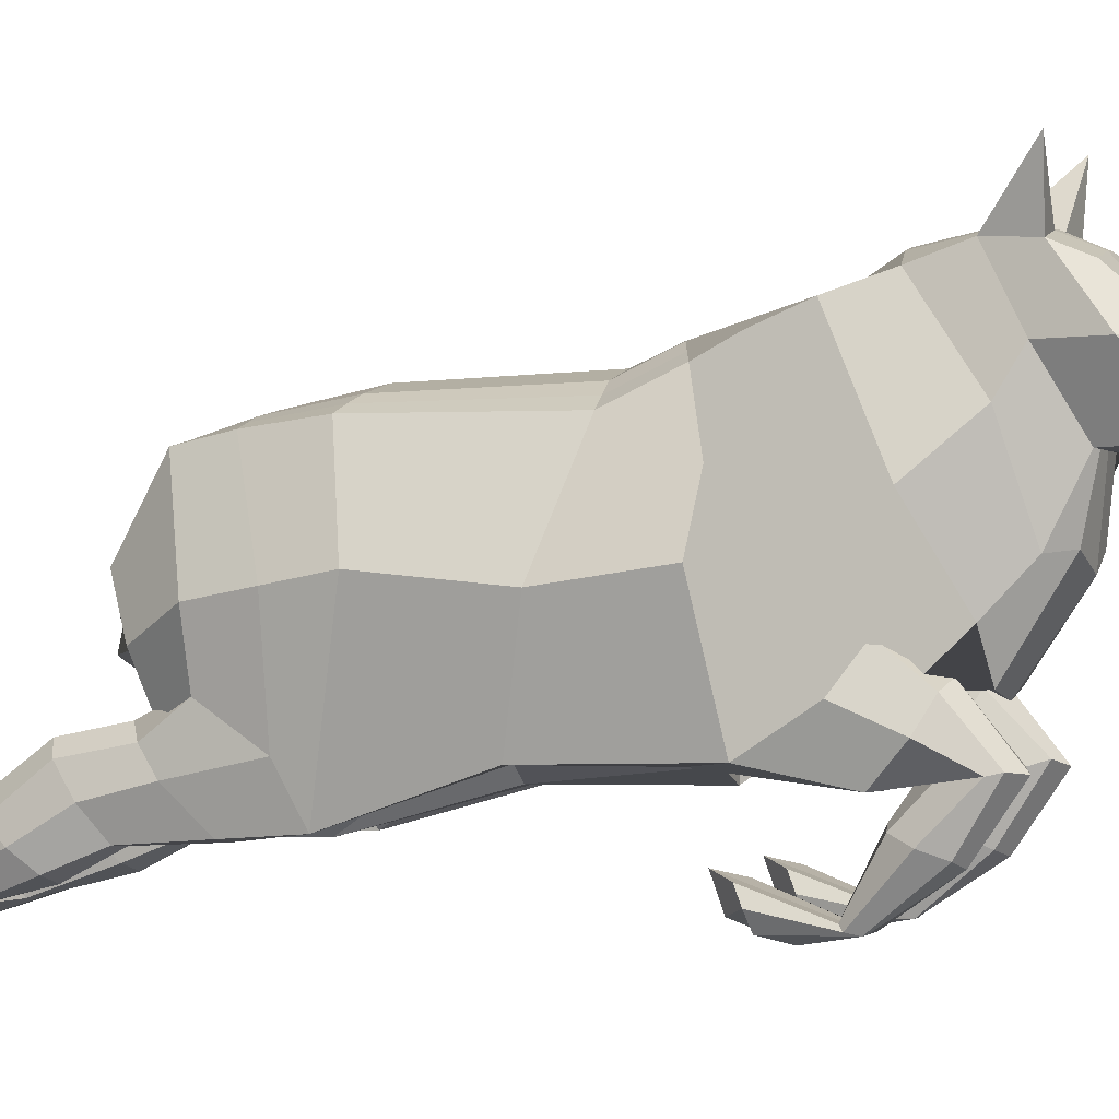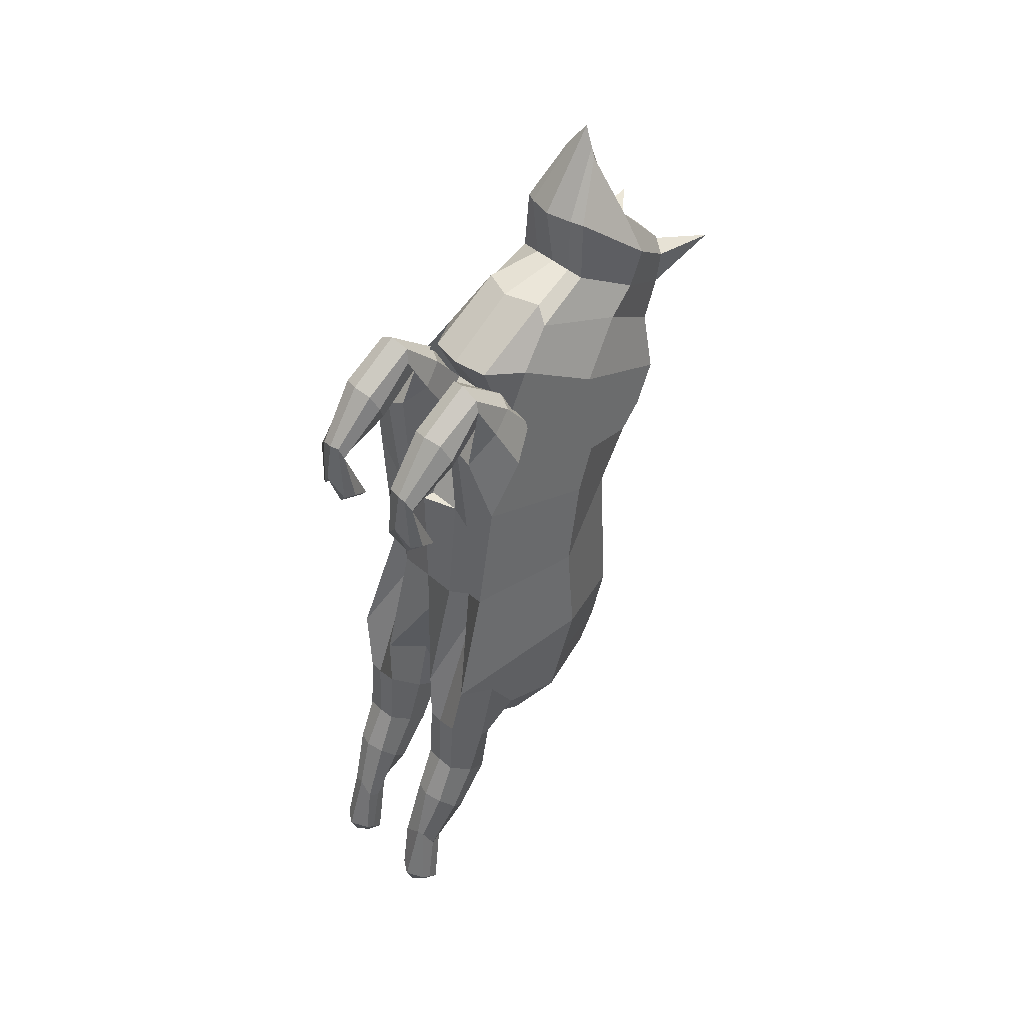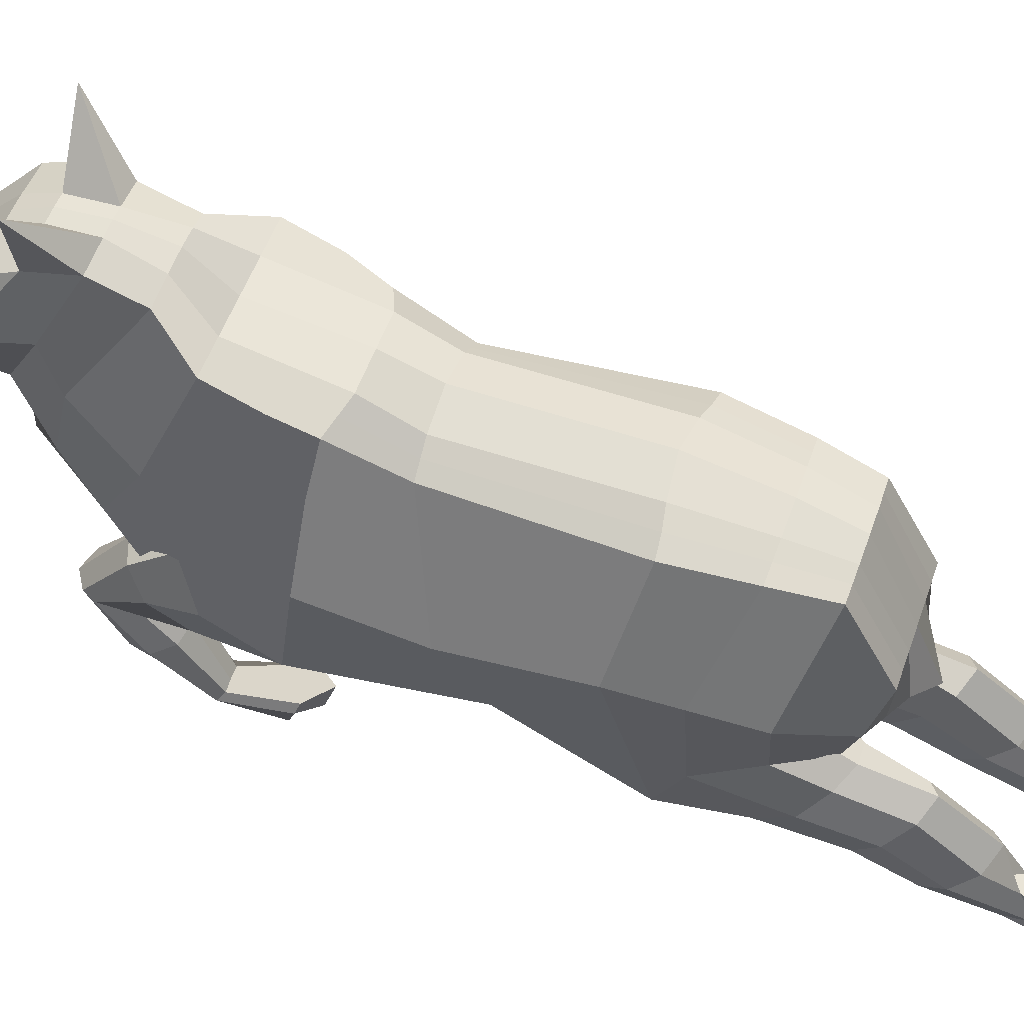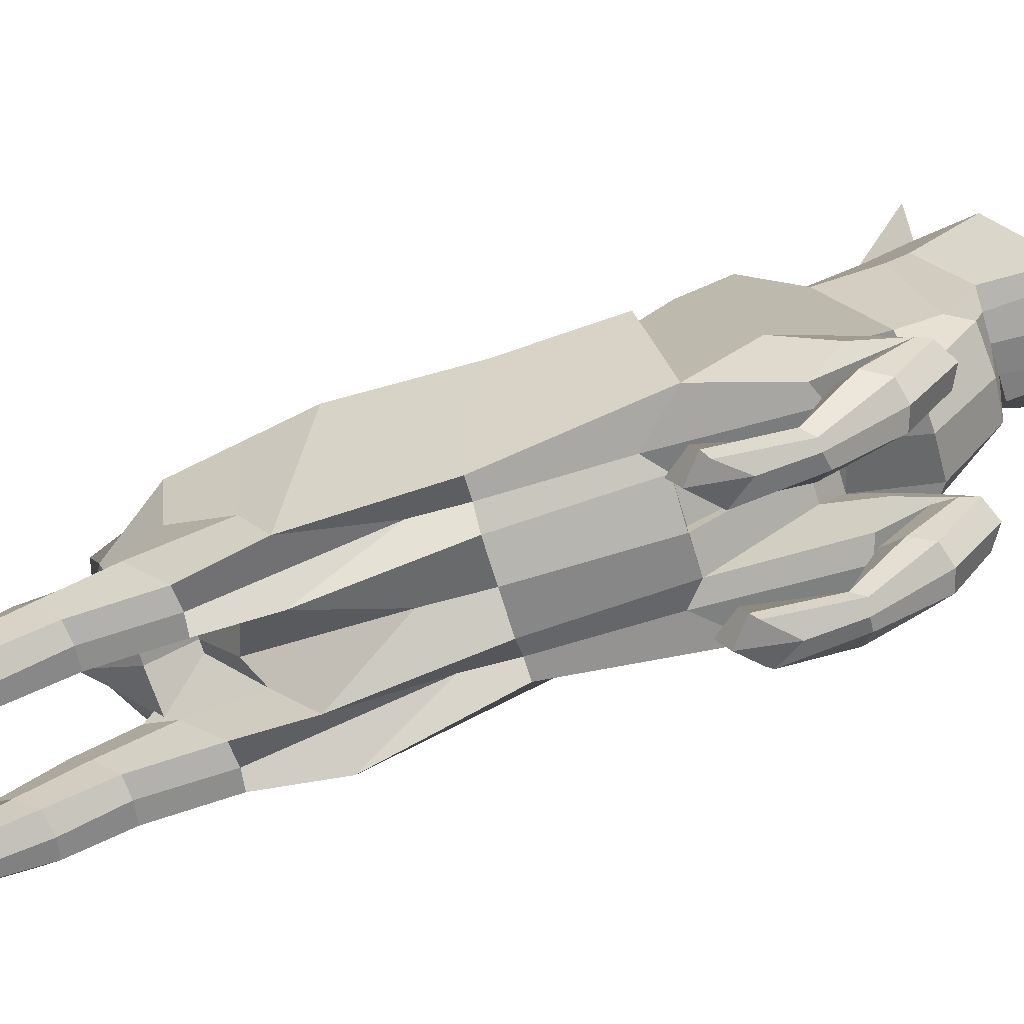
<metadata>
{"format":"obj","ext":"obj","renderer":"f3d","projection":"perspective","resolution":1024,"background":"white","views":[{"elev":-0.7,"azim":-69.7,"up":"+Y"},{"elev":44.5,"azim":45.8,"up":"+Z"},{"elev":52.1,"azim":108.7,"up":"+Y"},{"elev":-70.7,"azim":-73.0,"up":"+Y"}]}
</metadata>
<code>
o Cube
v -0.8359 -0.3595 -0.5919
v -0.713 2.046 0.02855
v -1.034 -0.3106 1.081
v -0.7764 2.353 0.7207
v -0.9646 -0.8516 -1.969
v -0.8322 2.051 -1.855
v -0.9703 0.08542 -2.871
v -0.5976 1.854 -3.23
v -0.598 -0.1261 -3.317
v -0.6092 0.9915 -3.692
v -0.8359 2.764 1.629
v -0.6815 0.6101 2.66
v -0.4996 2.977 2.108
v -0.5522 1.061 3.061
v -0.4996 3.153 2.621
v -0.4898 1.748 3.391
v -0.5803 3.12 3.092
v -0.4601 1.786 4.123
v -0.6072 2.968 3.451
v -0.2229 2.191 4.785
v -0.8359 0.5238 1.994
v -0.8359 0.5238 1.994
v -0.4179 2.263 0.02855
v -0.4161 2.211 -1.805
v -0.4179 1.091 3.288
v -0.2648 1.748 3.391
v -0.4179 2.764 1.629
v -0.4179 2.52 0.5802
v -0.4179 -0.3631 0.8303
v -0.4179 0.1692 2.719
v -0.1166 0.2093 -2.937
v -0.4179 -0.9125 -2.038
v -0.1623 3.208 3.067
v -0.1648 3.221 2.601
v -0.4179 -0.5105 -0.5919
v -0.2599 1.912 -3.238
v -0.318 1.711 4.145
v -0.2409 3.1 2.07
v -0.2344 0.9893 -3.69
v -0.4173 -0.1272 -3.317
v -0.1526 2.221 4.889
v -0.1892 3.056 3.426
v -0.4179 0.5238 1.994
v -0.4179 -0.3631 0.8303
v -0.4179 0.5238 1.994
v -0.8359 -0.3516 2.88
v -0.8359 -0.2298 2.597
v -0.4179 -0.1988 2.552
v -0.4179 -0.3174 2.914
v -0.7399 -1.45 1.904
v -0.763 -1.371 1.748
v -0.4898 -1.374 1.76
v -0.4819 -1.44 1.937
v -0.8043 -1.458 1.175
v -0.8359 -1.11 1.045
v -0.4179 -1.11 1.045
v -0.4179 -1.458 1.176
v -0.8359 -0.9769 -3.564
v -0.8359 -0.3728 -4.033
v -0.4179 -0.373 -4.033
v -0.4179 -0.9755 -3.554
v -0.7316 -1.458 -4.8
v -0.7087 -1.117 -4.911
v -0.5122 -1.117 -4.911
v -0.4179 -1.49 -4.938
v -0.8359 -1.589 -5.642
v -0.8359 -1.352 -5.826
v -0.4179 -1.352 -5.826
v -0.4179 -1.589 -5.642
v -1.277 0.8431 -0.2817
v -1.277 1.006 0.8415
v -1.275 0.9705 -1.61
v -1.114 0.7467 -2.895
v -0.7167 0.4333 -3.505
v -0.2194 0.3888 -3.754
v -0.9174 1.507 2.168
v -0.7754 2.043 2.781
v -0.6828 2.451 3.006
v -0.8359 2.453 3.608
v -0.4609 2.525 3.929
v -0.2369 2.525 3.929
v -0.8359 0.3216 0.8359
v -0.8359 2.548 1.113
v -1.074 0.1165 1.739
v -0.8359 0.1508 2.215
v -0.8359 1.691 0.847
v -1.277 1.163 1.436
v -0.7224 3.812 3.115
v -1.012 -0.3198 -2.247
v -0.7111 1.963 -2.643
v -0.3327 2.071 -2.66
v -0.3331 -0.3238 -2.456
v -0.922 -0.6755 -3.803
v -0.36 -0.6773 -3.801
v -0.7915 -1.334 -5.059
v -0.4179 -1.334 -5.059
v -0.8359 -1.471 -5.734
v -0.4179 -1.471 -5.734
v -1.194 0.8588 -2.252
v -0.4179 -0.9148 -2.755
v -0.8359 -0.9148 -2.755
v -0.4179 -0.09809 -3.49
v -0.8359 -0.2456 -3.357
v -0.9788 -0.5064 -3.122
v -0.3109 -0.5064 -3.122
v -0.4179 -0.8089 -4.59
v -0.4179 -1.204 -4.133
v -0.8359 -0.8089 -4.59
v -0.8359 -1.204 -4.133
v -0.9221 -1.007 -4.362
v -0.3571 -1.007 -4.362
v -0.3078 0.1559 1.781
v -0.8965 -0.3792 2.76
v -0.3556 -0.368 2.757
v -0.8359 -1.417 1.801
v -0.4179 -1.408 1.813
v -0.8359 -1.284 1.11
v -0.4179 -1.284 1.11
v -0.8359 -0.5008 1.952
v -0.4179 -0.4304 2.115
v -0.4179 0.1631 2.443
v -0.8359 0.1631 2.443
v -0.9352 -0.1336 2.279
v -0.2905 -0.1336 2.279
v -0.4179 -0.7572 2.094
v -0.4179 -0.9451 2.516
v -0.8359 -0.7572 2.094
v -0.8359 -0.9388 2.53
v -0.9358 -0.8512 2.305
v -0.3556 -0.8512 2.305
v -0.5655 2.154 0.02855
v -0.6269 -0.3631 0.6507
v -0.6269 0.1452 -3.01
v -0.6269 -0.3595 -0.5919
v -0.4218 0.9904 -3.691
v -0.6269 0.5238 1.994
v -0.6269 0.5238 1.994
v -0.6238 2.131 -1.839
v -0.5972 2.437 0.653
v -0.6269 -0.3146 -1.102
v -0.4287 1.883 -3.234
v -0.5076 -0.1266 -3.317
v -0.6269 -0.1046 2.477
v -0.6269 -0.3745 3.005
v -0.6269 -1.374 1.759
v -0.6269 -1.448 1.909
v -0.6269 -1.037 0.8098
v -0.6269 -1.537 1.427
v -0.6269 -0.2268 -4.139
v -0.6269 -0.9942 -3.538
v -0.6269 -1.07 -4.732
v -0.6269 -1.465 -4.83
v -0.6269 -1.416 -6.069
v -0.6269 -1.724 -5.607
v -0.468 0.4111 -3.629
v -0.6269 -1.629 -5.837
v -0.5219 2.017 -2.652
v -0.6269 -0.09809 -3.49
v -0.6269 -0.9493 -2.724
v -0.6269 -1.281 -4.084
v -0.6269 -0.6423 -4.696
v -0.6269 -1.361 0.9265
v -0.6269 0.2549 2.503
v -0.6269 -0.4943 2.038
v -0.6269 -1 2.58
v -0.6269 -0.7099 2.047
v 0 -0.5078 -0.5919
v 0 2.371 0.02855
v 0 -0.5139 0.8306
v -0 2.565 0.5666
v 0 -0.453 -1.223
v 0.000526 2.309 -1.768
v 0 0.2093 -2.937
v 0.01364 1.93 -3.24
v 0.000258 -0.02654 -3.352
v 0.008835 0.9879 -3.689
v 0 0.08272 2.73
v 0 2.764 1.629
v 0 0.9244 3.31
v 0 3.146 2.055
v -0 1.748 3.391
v 0 3.254 2.591
v -0 1.63 4.157
v -0 3.228 3.061
v -0 2.28 5.093
v -0 3.069 3.422
v 0.8359 -0.3595 -0.5919
v 0.713 2.046 0.02855
v 1.034 -0.3106 1.081
v 0.7764 2.353 0.7207
v 0.9646 -0.8516 -1.969
v 0.8396 2.048 -1.853
v 0.9703 0.08542 -2.871
v 0.6238 1.847 -3.225
v 0.5991 -0.1331 -3.313
v 0.6269 0.9843 -3.687
v 0.8359 2.764 1.629
v 0.6815 0.6101 2.66
v 0.4996 2.977 2.108
v 0.5522 1.061 3.061
v 0.4996 3.153 2.621
v 0.4898 1.748 3.391
v 0.5803 3.12 3.092
v 0.4601 1.786 4.123
v 0.6072 2.968 3.451
v 0.2229 2.191 4.785
v 0 0.4571 2.094
v 0.8359 0.5238 1.994
v 0 0.5238 1.994
v 0 -0.3631 0.8303
v 0.8359 0.5238 1.994
v 0.4179 2.263 0.02855
v 0.4198 2.21 -1.804
v 0.4179 1.091 3.288
v 0.2648 1.748 3.391
v 0.4179 2.764 1.629
v 0.4179 2.52 0.5802
v 0.4179 -0.3631 0.8303
v 0.4179 0.1692 2.719
v 0.1166 0.2093 -2.937
v 0.4179 -0.9125 -2.038
v 0.1623 3.208 3.067
v 0.1648 3.221 2.601
v 0.4179 -0.5105 -0.5919
v 0.2869 1.909 -3.236
v 0.318 1.711 4.145
v 0.2409 3.1 2.07
v 0.252 0.9865 -3.688
v 0.4185 -0.132 -3.314
v 0.1526 2.221 4.889
v 0.1892 3.056 3.426
v 0.4179 0.5238 1.994
v 0.4179 -0.3631 0.8303
v 0.4179 0.5238 1.994
v 0.8359 -0.3516 2.88
v 0.8359 -0.2298 2.597
v 0.4179 -0.1988 2.552
v 0.4179 -0.3174 2.914
v 0.7399 -1.45 1.904
v 0.763 -1.371 1.748
v 0.4898 -1.374 1.76
v 0.4819 -1.44 1.937
v 0.8043 -1.458 1.175
v 0.8359 -1.11 1.045
v 0.4179 -1.11 1.045
v 0.4179 -1.458 1.176
v 0.8359 -0.9769 -3.564
v 0.8359 -0.3728 -4.033
v 0.4179 -0.373 -4.033
v 0.4179 -0.9755 -3.554
v 0.7316 -1.458 -4.8
v 0.7087 -1.117 -4.911
v 0.5122 -1.117 -4.911
v 0.4179 -1.49 -4.938
v 0.8359 -1.589 -5.642
v 0.8359 -1.352 -5.826
v 0.4179 -1.352 -5.826
v 0.4179 -1.589 -5.642
v 0.005498 0.3542 -3.954
v 1.277 0.8431 -0.2817
v 1.277 1.006 0.8415
v 1.28 0.9557 -1.6
v 1.124 0.7337 -2.886
v 0.7261 0.425 -3.499
v 0.2297 0.3862 -3.752
v -0 2.525 3.929
v 0.9174 1.507 2.168
v 0.7754 2.043 2.781
v 0.6828 2.451 3.006
v 0.8359 2.453 3.608
v 0.4609 2.525 3.929
v 0.2369 2.525 3.929
v 0.8359 0.3216 0.8359
v 0.8359 2.548 1.113
v 1.074 0.1165 1.739
v 0.8359 0.1508 2.215
v 0.8359 1.691 0.847
v 1.277 1.163 1.436
v 0.7224 3.812 3.115
v 0 -0.4213 -2.564
v 1.012 -0.3198 -2.247
v 0.01331 2.129 -2.669
v 0.7354 1.954 -2.638
v 0.3585 2.067 -2.658
v 0.3331 -0.3238 -2.456
v 0.922 -0.6755 -3.803
v 0.36 -0.6773 -3.801
v 0.7915 -1.334 -5.059
v 0.4179 -1.334 -5.059
v 0.8359 -1.471 -5.734
v 0.4179 -1.471 -5.734
v 1.202 0.8449 -2.243
v 0.4179 -0.9148 -2.755
v 0.8359 -0.9148 -2.755
v 0.4179 -0.09809 -3.49
v 0.8359 -0.2456 -3.357
v 0.9788 -0.5064 -3.122
v 0.3109 -0.5064 -3.122
v 0.4179 -0.8089 -4.59
v 0.4179 -1.204 -4.133
v 0.8359 -0.8089 -4.59
v 0.8359 -1.204 -4.133
v 0.9221 -1.007 -4.362
v 0.3571 -1.007 -4.362
v 0 0.1584 1.784
v 0 0.1584 1.784
v 0.3078 0.1559 1.781
v 0.8965 -0.3792 2.76
v 0.3556 -0.368 2.757
v 0.8359 -1.417 1.801
v 0.4179 -1.408 1.813
v 0.8359 -1.284 1.11
v 0.4179 -1.284 1.11
v 0.8359 -0.5008 1.952
v 0.4179 -0.4304 2.115
v 0.4179 0.1631 2.443
v 0.8359 0.1631 2.443
v 0.9352 -0.1336 2.279
v 0.2905 -0.1336 2.279
v 0.4179 -0.7572 2.094
v 0.4179 -0.9451 2.516
v 0.8359 -0.7572 2.094
v 0.8359 -0.9388 2.53
v 0.9358 -0.8512 2.305
v 0.3556 -0.8512 2.305
v 0.5655 2.154 0.02855
v 0.6269 -0.3631 0.6507
v 0.6269 0.1452 -3.01
v 0.6269 -0.3595 -0.5919
v 0.4395 0.9854 -3.688
v 0.6269 0.5238 1.994
v 0.6269 0.5238 1.994
v 0.6301 2.129 -1.838
v 0.5972 2.437 0.653
v 0.6269 -0.3146 -1.102
v 0.4553 1.878 -3.231
v 0.5088 -0.1325 -3.313
v 0.6269 -0.1046 2.477
v 0.6269 -0.3745 3.005
v 0.6269 -1.374 1.759
v 0.6269 -1.448 1.909
v 0.6269 -1.037 0.8098
v 0.6269 -1.537 1.427
v 0.6269 -0.2268 -4.139
v 0.6269 -0.9942 -3.538
v 0.6269 -1.07 -4.732
v 0.6269 -1.465 -4.83
v 0.6269 -1.416 -6.069
v 0.6269 -1.724 -5.607
v 0.4779 0.4056 -3.626
v 0.6269 -1.629 -5.837
v 0.547 2.011 -2.648
v 0.6269 -0.09809 -3.49
v 0.6269 -0.9493 -2.724
v 0.6269 -1.281 -4.084
v 0.6269 -0.6423 -4.696
v 0.6269 -1.361 0.9265
v 0.6269 0.2549 2.503
v 0.6269 -0.4943 2.038
v 0.6269 -1 2.58
v 0.6269 -0.7099 2.047
f 71 70 1 3 82
f 70 72 5 1
f 99 73 7 89
f 73 74 9 7
f 3 84 21 85 12 76 11 83 4 86 71 82
f 76 77 13 11
f 77 78 15 13
f 78 79 17 15
f 79 80 19 17
f 138 6 2 131
f 26 16 14 25
f 28 139 4 83 11 27
f 159 150 61 100
f 33 88 17
f 132 3 1 134
f 157 90 6 138
f 37 18 16 26
f 27 11 13 38
f 155 74 10 135
f 81 80 20 41
f 131 2 4 139
f 25 14 12 30
f 133 7 9 142
f 33 17 19 42
f 135 10 8 141
f 41 20 18 37
f 134 1 5 140
f 38 13 15 34
f 30 12 85 21 136 43
f 164 143 47 119
f 43 45 209 207
f 136 137 45 43
f 169 210 44 29
f 306 112 44 210
f 177 30 43 207
f 180 38 34 182
f 167 35 32 171
f 185 41 37 183
f 176 39 36 174
f 184 33 42 186
f 173 31 40 175
f 179 25 30 177
f 168 23 28 170
f 266 81 41 185
f 259 75 39 176
f 178 27 38 180
f 183 37 26 181
f 282 91 24 172
f 169 29 35 167
f 182 34 33 184
f 280 92 31 173
f 170 28 27 178
f 181 26 25 179
f 172 24 23 168
f 130 116 52 125
f 124 114 48 120
f 163 144 49 121
f 123 113 46 122
f 145 147 55 51
f 166 145 51 127
f 165 146 53 126
f 129 115 50 128
f 162 117 55 147
f 146 148 57 53
f 115 117 54 50
f 116 118 56 52
f 111 96 64 106
f 105 94 60 102
f 158 149 59 103
f 104 93 58 101
f 152 154 69 65
f 161 151 63 108
f 160 152 65 107
f 110 95 62 109
f 156 97 67 153
f 95 97 66 62
f 96 98 68 64
f 151 153 67 63
f 175 40 75 259
f 142 9 74 155
f 8 10 74 73
f 90 8 73 99
f 2 6 72 70
f 4 2 70 71 86
f 186 42 81 266
f 42 19 80 81
f 18 20 80 79
f 16 18 79 78
f 14 16 78 77
f 12 14 77 76
f 6 90 99 72
f 17 88 15
f 34 88 33
f 15 88 34
f 65 69 98 96
f 63 67 97 95
f 154 66 97 156
f 108 63 95 110
f 103 59 93 104
f 100 61 94 105
f 107 65 96 111
f 171 32 92 280
f 174 36 91 282
f 141 8 90 157
f 72 99 89 5
f 32 100 105 92
f 7 103 104 89
f 89 104 101 5
f 133 158 103 7
f 92 105 102 31
f 140 159 100 32
f 61 107 111 94
f 59 108 110 93
f 93 110 109 58
f 150 160 107 61
f 149 161 108 59
f 94 111 106 60
f 53 57 118 116
f 51 55 117 115
f 148 54 117 162
f 127 51 115 129
f 119 47 113 123
f 121 49 114 124
f 126 53 116 130
f 209 45 112 306
f 45 121 124 112
f 3 119 123 84
f 84 123 122 22
f 137 163 121 45
f 112 124 120 44
f 132 164 119 3
f 49 126 130 114
f 47 127 129 113
f 113 129 128 46
f 144 165 126 49
f 143 166 127 47
f 114 130 125 48
f 48 125 166 143
f 46 128 165 144
f 44 120 164 132
f 22 122 163 137
f 57 148 162 118
f 60 106 161 149
f 58 109 160 150
f 5 101 159 140
f 31 102 158 133
f 36 141 157 91
f 69 154 156 98
f 40 142 155 75
f 64 68 153 151
f 98 156 153 68
f 109 62 152 160
f 106 64 151 161
f 62 66 154 152
f 102 60 149 158
f 50 54 148 146
f 118 162 147 56
f 128 50 146 165
f 125 52 145 166
f 52 56 147 145
f 122 46 144 163
f 21 22 137 136
f 29 44 132
f 120 48 143 164
f 35 134 140 32
f 39 135 141 36
f 31 133 142 40
f 23 131 139 28
f 75 155 135 39
f 91 157 138 24
f 29 132 134 35
f 101 58 150 159
f 24 138 131 23
f 84 22 21
f 261 273 189 187 260
f 260 187 191 262
f 292 281 193 263
f 263 193 195 264
f 189 273 261 277 190 274 197 267 198 276 208 275
f 267 197 199 268
f 268 199 201 269
f 269 201 203 270
f 270 203 205 271
f 333 326 188 192
f 215 214 200 202
f 217 216 197 274 190 334
f 354 293 250 345
f 222 203 279
f 327 329 187 189
f 352 333 192 283
f 226 215 202 204
f 216 227 199 197
f 350 330 196 264
f 272 230 206 271
f 326 334 190 188
f 214 219 198 200
f 328 337 195 193
f 222 231 205 203
f 330 336 194 196
f 230 226 204 206
f 329 335 191 187
f 227 223 201 199
f 219 232 331 208 276 198
f 359 314 236 338
f 305 169 210 306
f 232 207 209 234
f 331 232 234 332
f 169 218 233 210
f 306 210 233 307
f 177 207 232 219
f 180 182 223 227
f 167 171 221 224
f 185 183 226 230
f 176 174 225 228
f 184 186 231 222
f 173 175 229 220
f 179 177 219 214
f 168 170 217 212
f 266 185 230 272
f 259 176 228 265
f 178 180 227 216
f 183 181 215 226
f 282 172 213 284
f 169 167 224 218
f 182 184 222 223
f 280 173 220 285
f 170 178 216 217
f 181 179 214 215
f 172 168 212 213
f 325 320 241 311
f 319 315 237 309
f 358 316 238 339
f 318 317 235 308
f 340 240 244 342
f 361 322 240 340
f 360 321 242 341
f 324 323 239 310
f 357 342 244 312
f 341 242 246 343
f 310 239 243 312
f 311 241 245 313
f 304 299 253 289
f 298 295 249 287
f 353 296 248 344
f 297 294 247 286
f 347 254 258 349
f 356 301 252 346
f 355 300 254 347
f 303 302 251 288
f 351 348 256 290
f 288 251 255 290
f 289 253 257 291
f 346 252 256 348
f 175 259 265 229
f 337 350 264 195
f 194 263 264 196
f 283 292 263 194
f 188 260 262 192
f 190 277 261 260 188
f 186 266 272 231
f 231 272 271 205
f 204 270 271 206
f 202 269 270 204
f 200 268 269 202
f 198 267 268 200
f 192 262 292 283
f 203 201 279
f 223 222 279
f 201 223 279
f 254 289 291 258
f 252 288 290 256
f 349 351 290 255
f 301 303 288 252
f 296 297 286 248
f 293 298 287 250
f 300 304 289 254
f 171 280 285 221
f 174 282 284 225
f 336 352 283 194
f 262 191 281 292
f 221 285 298 293
f 193 281 297 296
f 281 191 294 297
f 328 193 296 353
f 285 220 295 298
f 335 221 293 354
f 250 287 304 300
f 248 286 303 301
f 286 247 302 303
f 345 250 300 355
f 344 248 301 356
f 287 249 299 304
f 242 311 313 246
f 240 310 312 244
f 343 357 312 243
f 322 324 310 240
f 314 318 308 236
f 316 319 309 238
f 321 325 311 242
f 209 306 307 234
f 207 305 306 209
f 234 307 319 316
f 189 275 318 314
f 275 211 317 318
f 332 234 316 358
f 307 233 315 319
f 327 189 314 359
f 238 309 325 321
f 236 308 324 322
f 308 235 323 324
f 339 238 321 360
f 338 236 322 361
f 309 237 320 325
f 237 338 361 320
f 235 339 360 323
f 233 327 359 315
f 211 332 358 317
f 246 313 357 343
f 249 344 356 299
f 247 345 355 302
f 191 335 354 294
f 220 328 353 295
f 225 284 352 336
f 258 291 351 349
f 229 265 350 337
f 253 346 348 257
f 291 257 348 351
f 302 355 347 251
f 299 356 346 253
f 251 347 349 255
f 295 353 344 249
f 239 341 343 243
f 313 245 342 357
f 323 360 341 239
f 320 361 340 241
f 241 340 342 245
f 317 358 339 235
f 208 331 332 211
f 218 327 233
f 315 359 338 237
f 224 221 335 329
f 228 225 336 330
f 220 229 337 328
f 212 217 334 326
f 265 228 330 350
f 284 213 333 352
f 218 224 329 327
f 294 354 345 247
f 213 212 326 333
f 275 208 211
l 76 87
l 87 83
l 21 87
l 71 87
l 267 278
l 278 274
l 208 278
l 261 278

</code>
